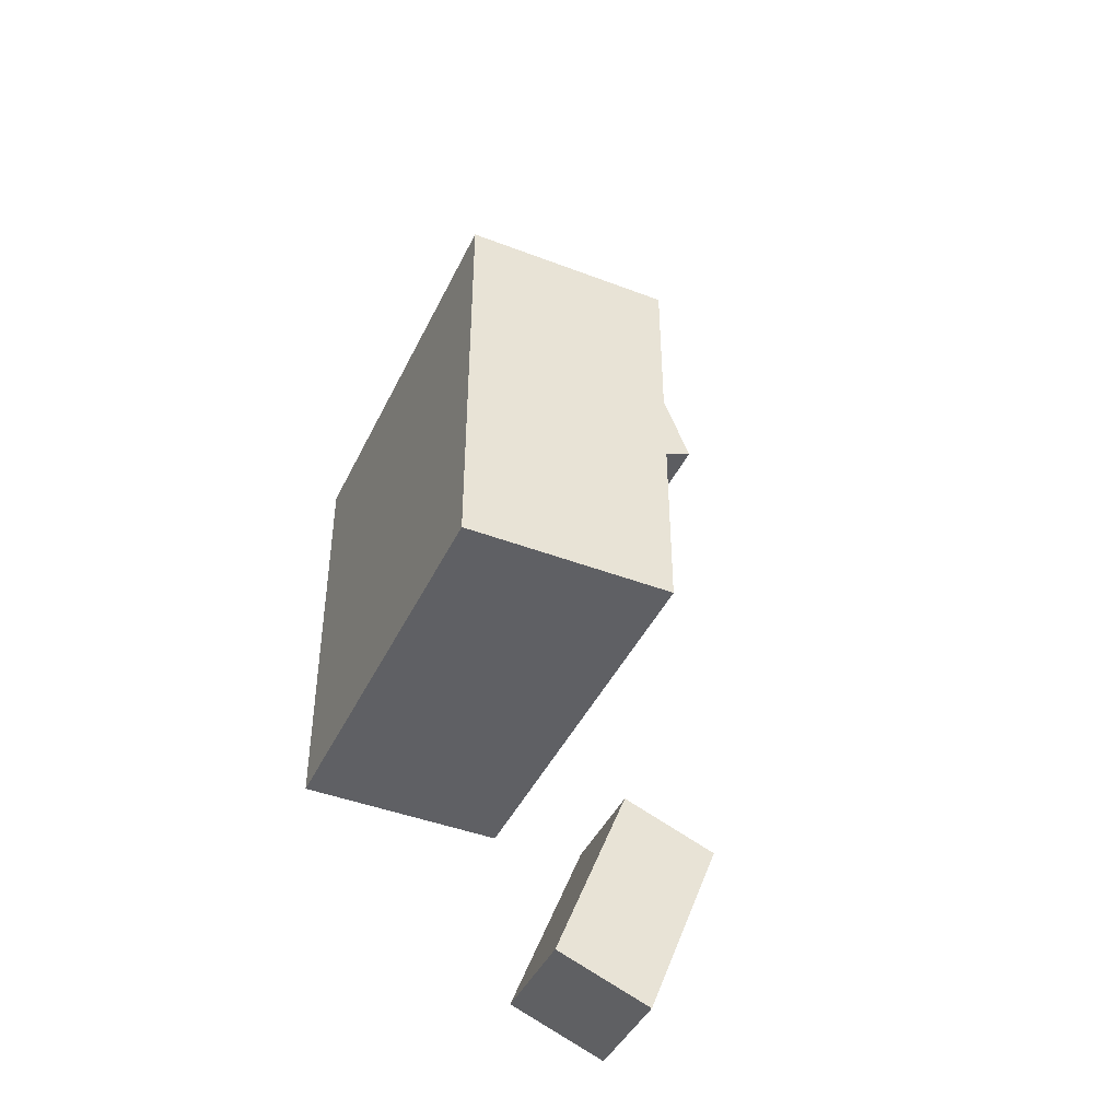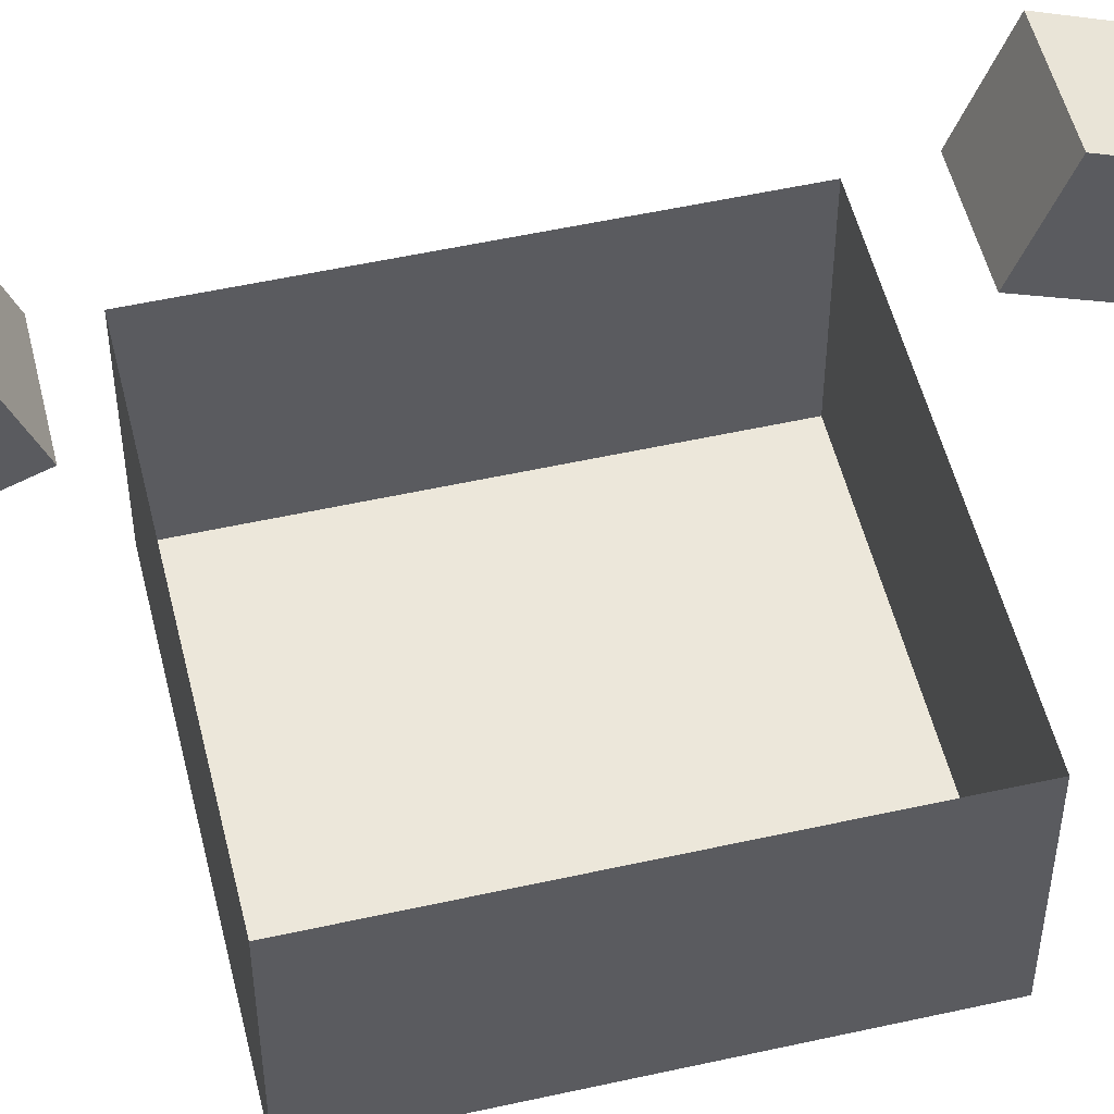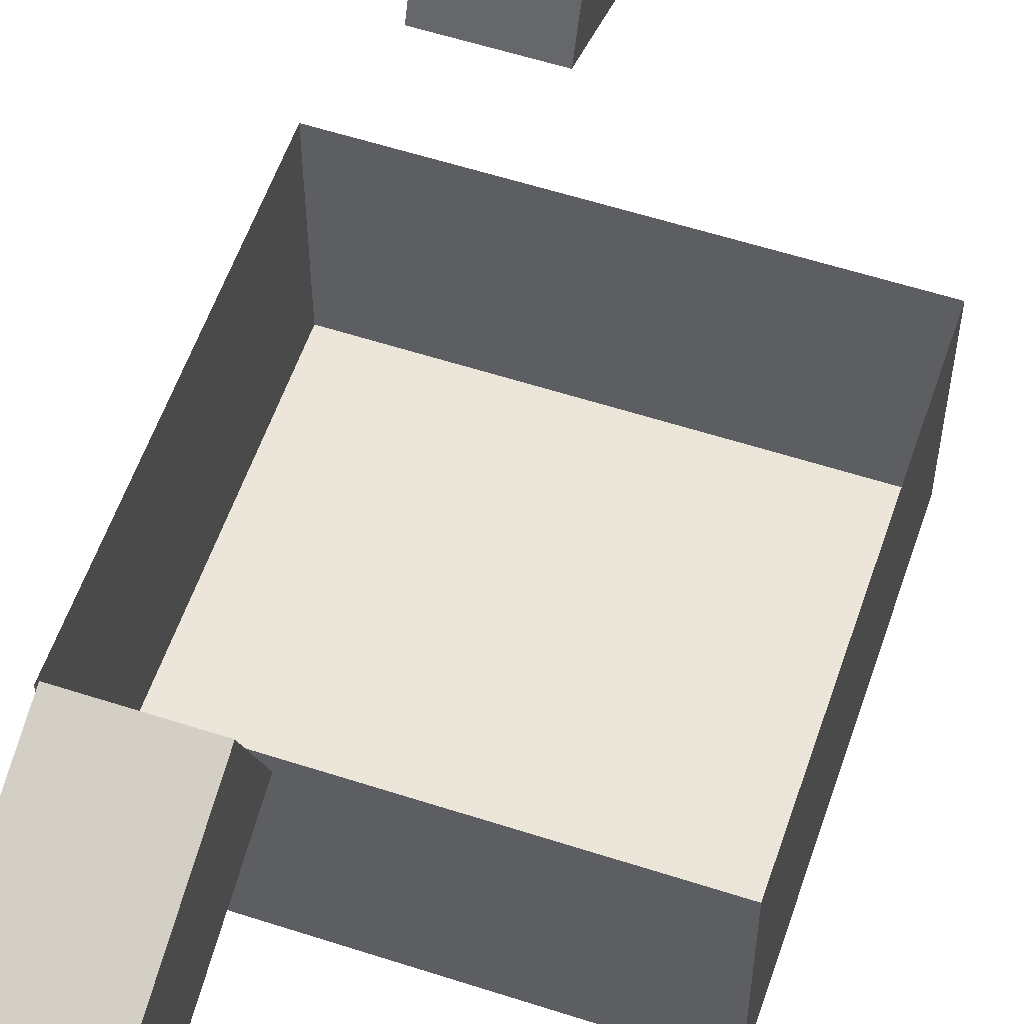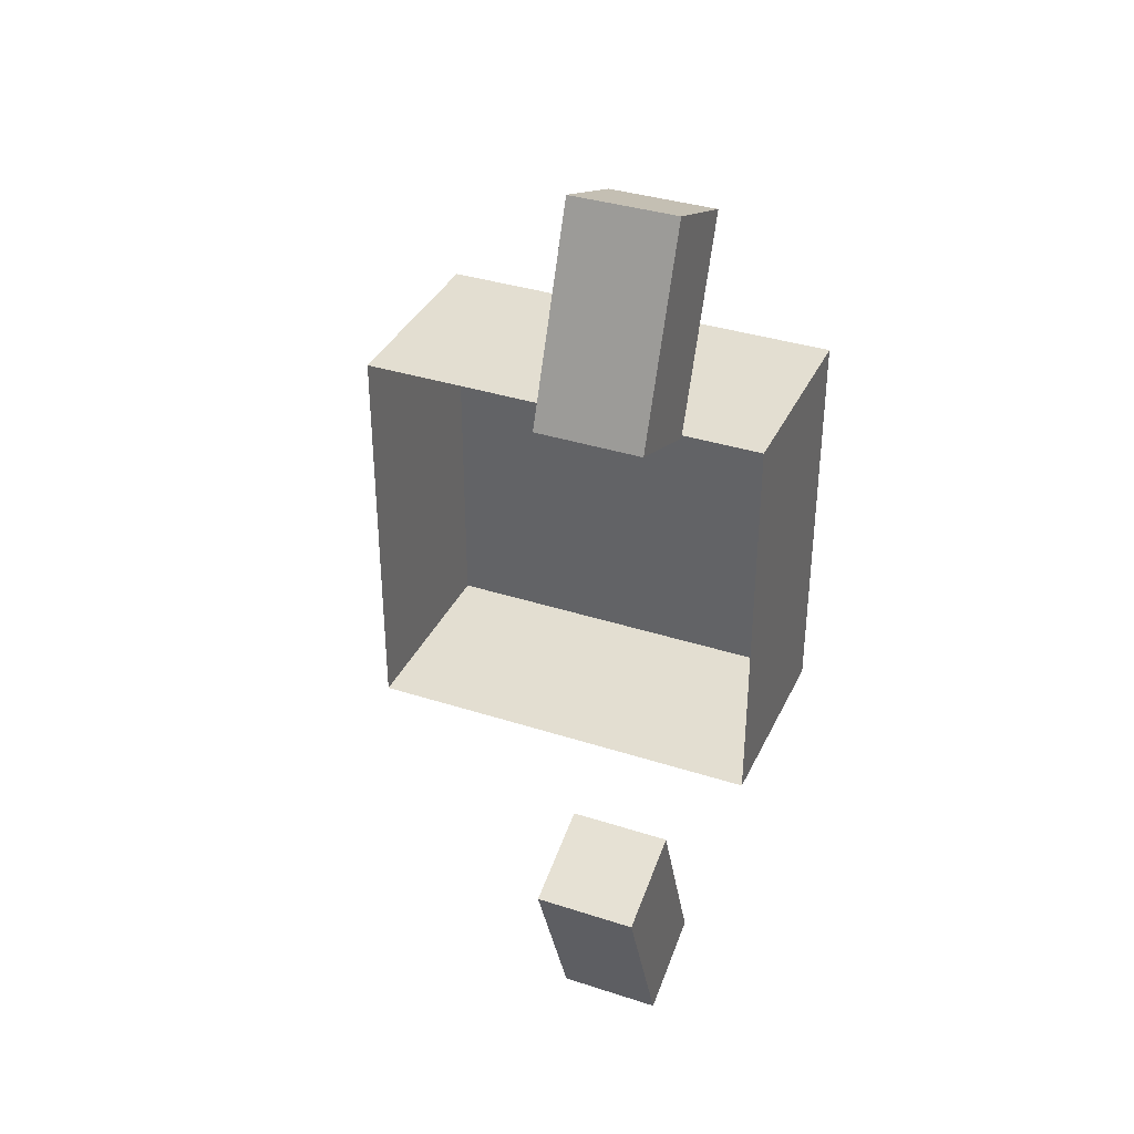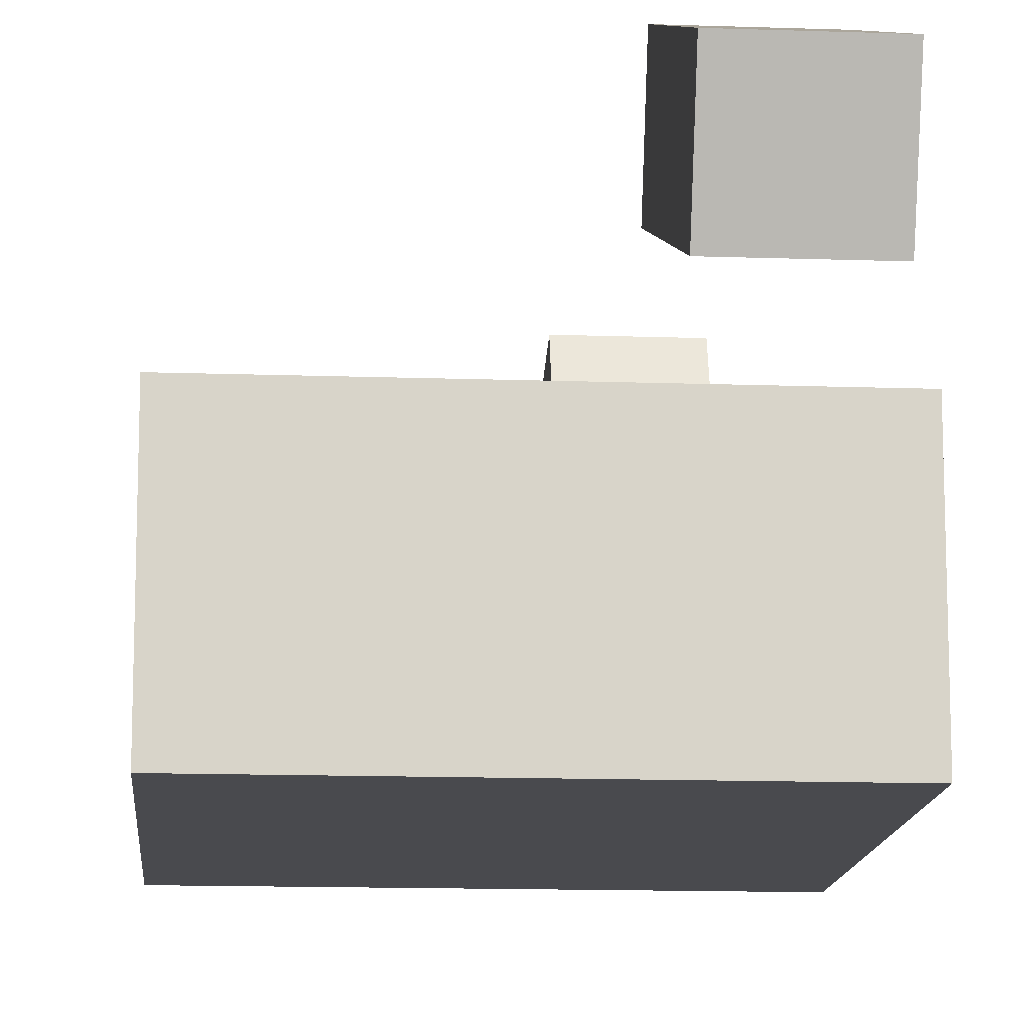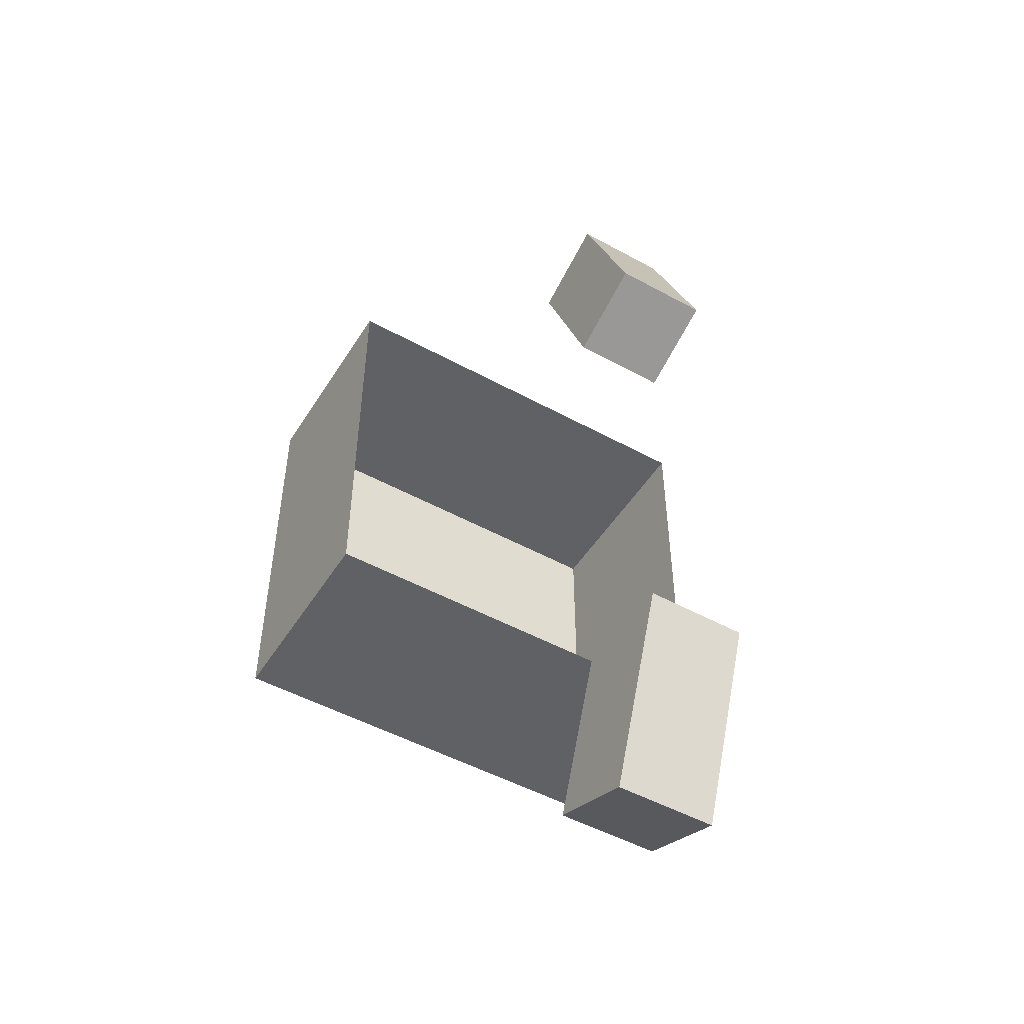
<metadata>
{"format":"obj","ext":"obj","renderer":"f3d","projection":"perspective","resolution":1024,"background":"white","views":[{"elev":-43.4,"azim":-114.3,"up":"+Y"},{"elev":52.4,"azim":-103.5,"up":"+Z"},{"elev":57.0,"azim":-161.3,"up":"+Z"},{"elev":36.1,"azim":22.9,"up":"+Y"},{"elev":-13.4,"azim":-4.5,"up":"+Z"},{"elev":-49.9,"azim":-31.1,"up":"+Y"}]}
</metadata>
<code>
g robot_01
v 0.4048 0.9806 3.365
v -1.595 0.9806 3.365
v -1.595 -1.019 3.365
v 0.4048 -1.019 3.365
v 0.4048 -1.019 4.365
v 0.4048 -1.019 3.365
v -1.595 -1.019 3.365
v -1.595 -1.019 4.365
v 0.4048 0.9806 4.365
v 0.4048 0.9806 3.365
v 0.4048 -1.019 3.365
v 0.4048 -1.019 4.365
v -1.595 0.9806 4.365
v -1.595 0.9806 3.365
v 0.4048 0.9806 3.365
v 0.4048 0.9806 4.365
v -1.595 -1.019 4.365
v -1.595 -1.019 3.365
v -1.595 0.9806 3.365
v -1.595 0.9806 4.365
v 0.1313 -1.191 4.713
v -0.3687 -1.191 4.713
v -0.3687 -2.124 4.351
v 0.1313 -2.124 4.351
v 0.1313 -1.372 5.179
v 0.1313 -2.304 4.818
v -0.3687 -2.304 4.818
v -0.3687 -1.372 5.179
v 0.1313 -2.304 4.818
v 0.1313 -2.124 4.351
v -0.3687 -2.124 4.351
v -0.3687 -2.304 4.818
v 0.1313 -1.372 5.179
v 0.1313 -1.191 4.713
v 0.1313 -2.124 4.351
v 0.1313 -2.304 4.818
v -0.3687 -1.372 5.179
v -0.3687 -1.191 4.713
v 0.1313 -1.191 4.713
v 0.1313 -1.372 5.179
v -0.3687 -2.304 4.818
v -0.3687 -2.124 4.351
v -0.3687 -1.191 4.713
v -0.3687 -1.372 5.179
v 0.1313 1.199 4.713
v 0.1313 2.131 4.351
v -0.3687 2.131 4.351
v -0.3687 1.199 4.713
v 0.1313 1.379 5.179
v -0.3687 1.379 5.179
v -0.3687 2.312 4.818
v 0.1313 2.312 4.818
v 0.1313 2.312 4.818
v -0.3687 2.312 4.818
v -0.3687 2.131 4.351
v 0.1313 2.131 4.351
v 0.1313 1.379 5.179
v 0.1313 2.312 4.818
v 0.1313 2.131 4.351
v 0.1313 1.199 4.713
v -0.3687 1.379 5.179
v 0.1313 1.379 5.179
v 0.1313 1.199 4.713
v -0.3687 1.199 4.713
v -0.3687 2.312 4.818
v -0.3687 1.379 5.179
v -0.3687 1.199 4.713
v -0.3687 2.131 4.351
g robot_01_0
f 3 2 1
f 4 3 1
f 7 6 5
f 8 7 5
f 11 10 9
f 12 11 9
f 15 14 13
f 16 15 13
f 19 18 17
f 20 19 17
f 23 22 21
f 24 23 21
f 27 26 25
f 28 27 25
f 31 30 29
f 32 31 29
f 35 34 33
f 36 35 33
f 39 38 37
f 40 39 37
f 43 42 41
f 44 43 41
f 47 46 45
f 48 47 45
f 51 50 49
f 52 51 49
f 55 54 53
f 56 55 53
f 59 58 57
f 60 59 57
f 63 62 61
f 64 63 61
f 67 66 65
f 68 67 65

</code>
